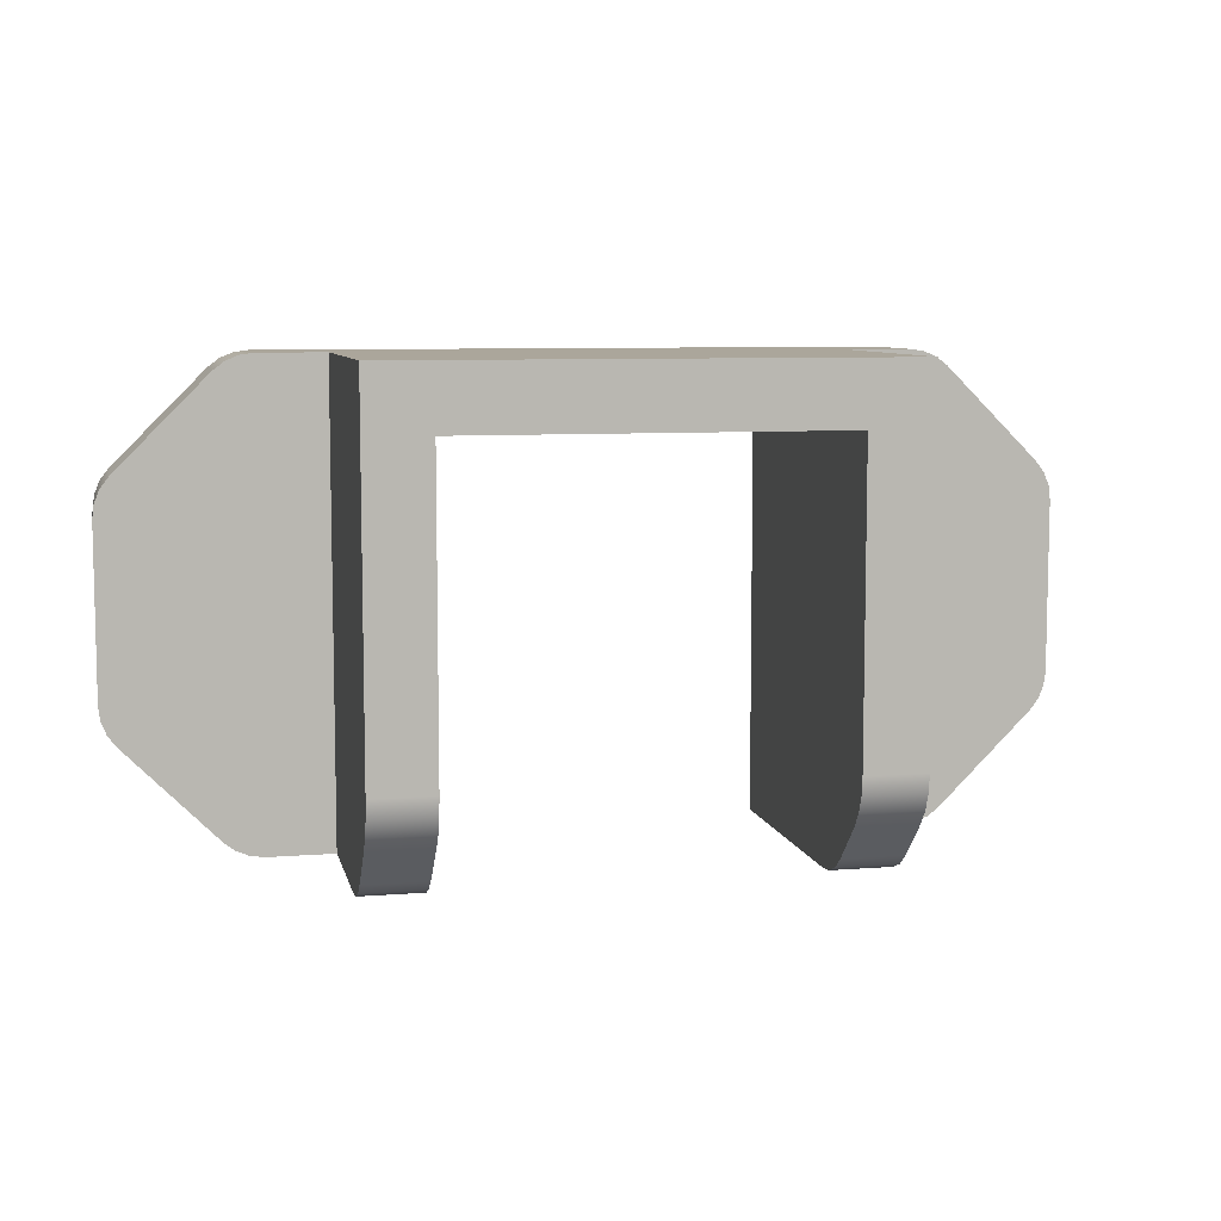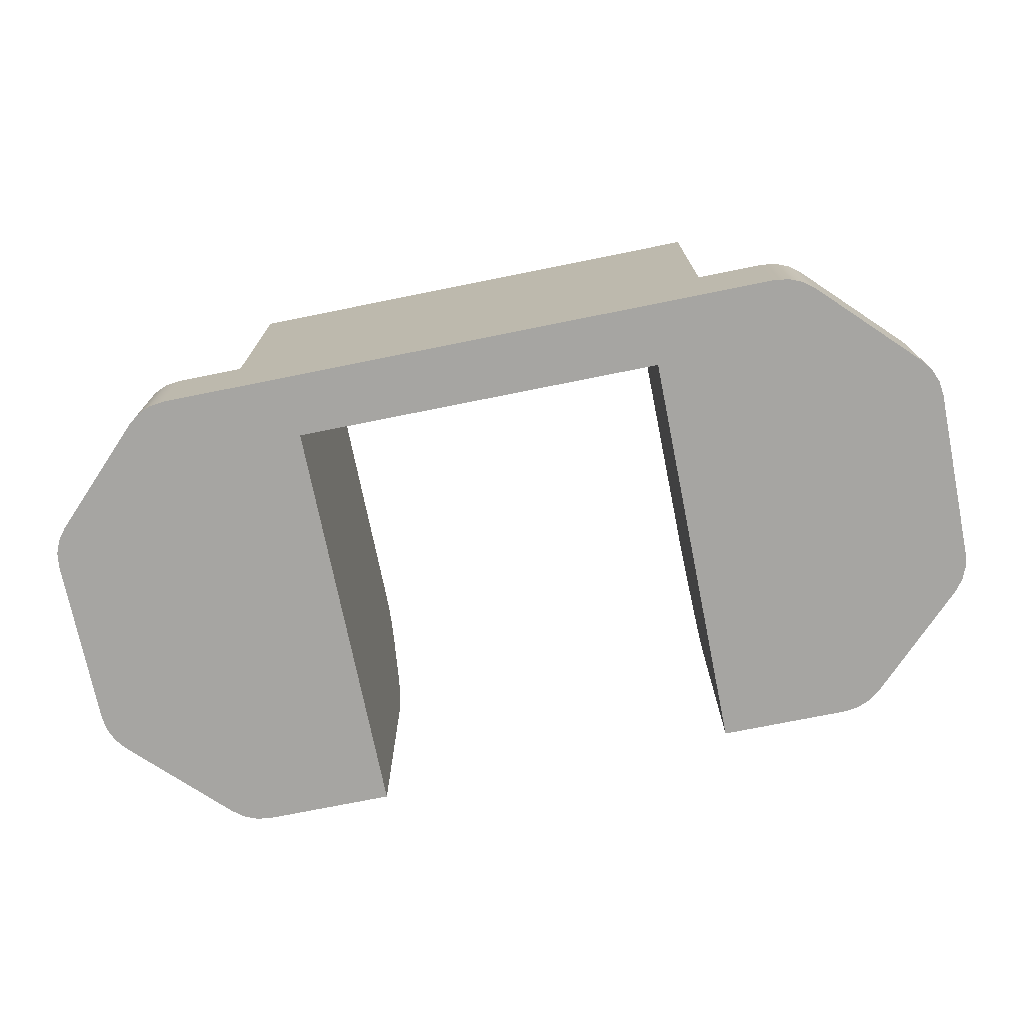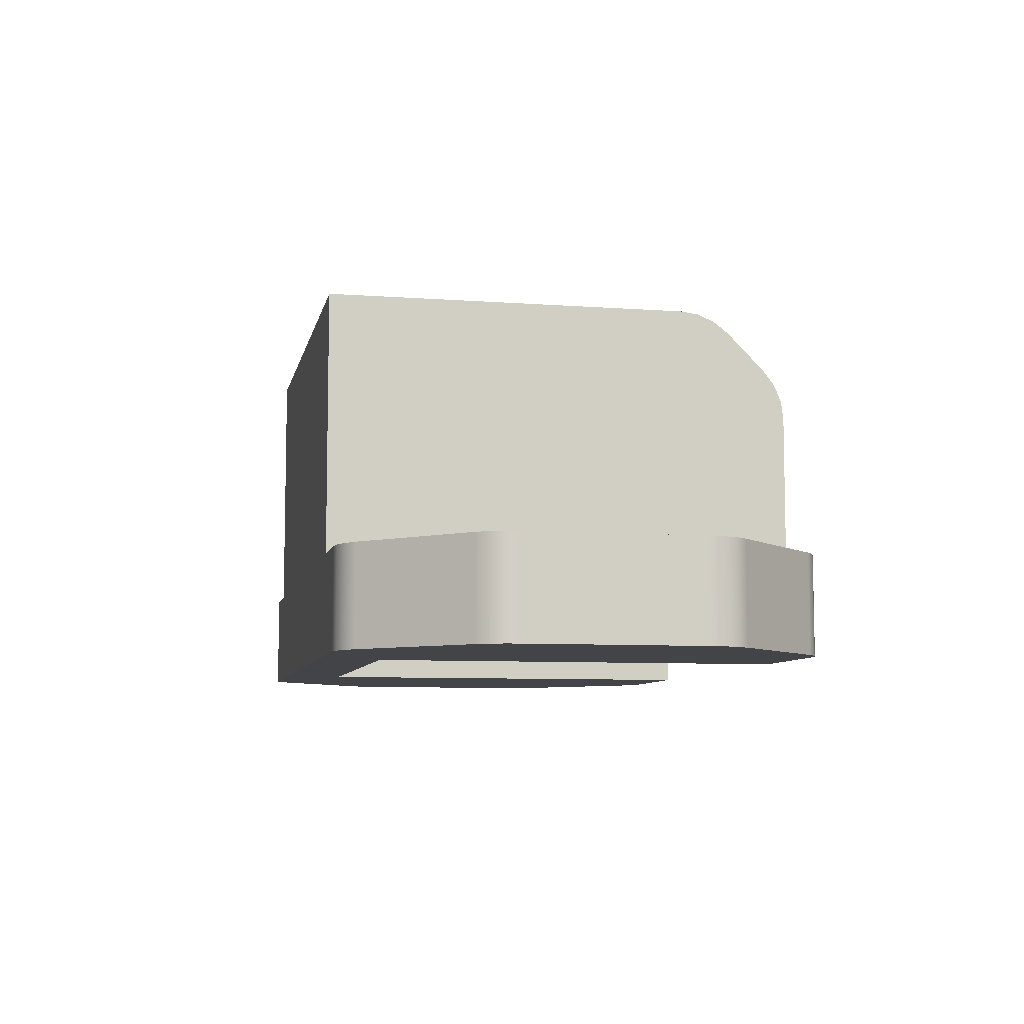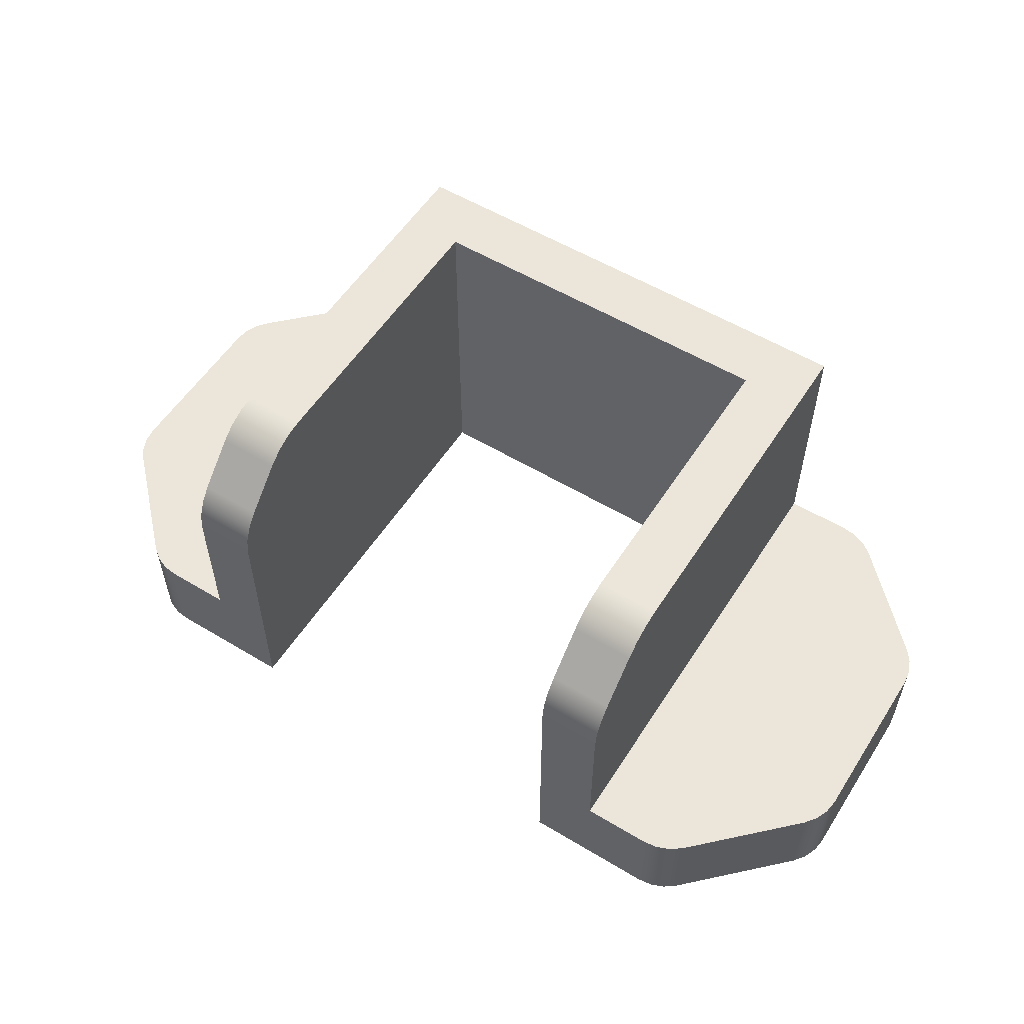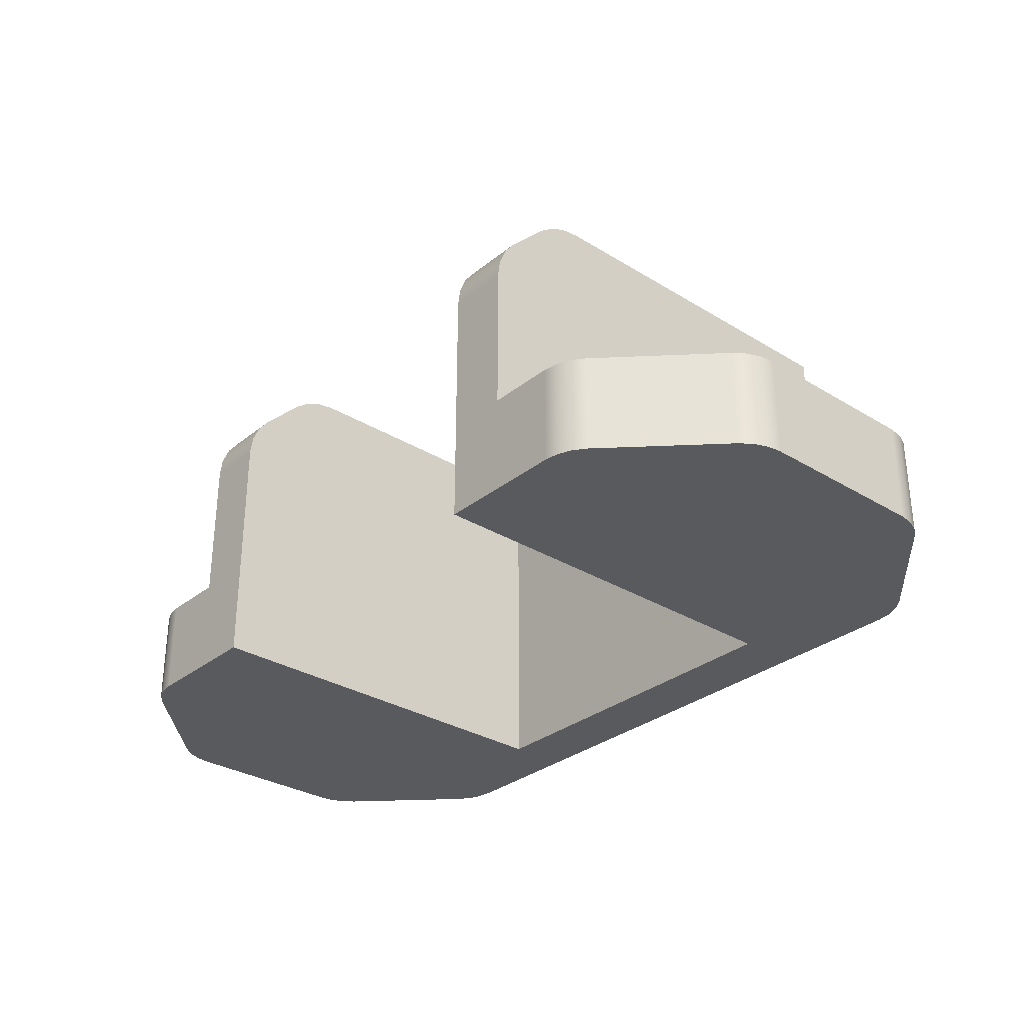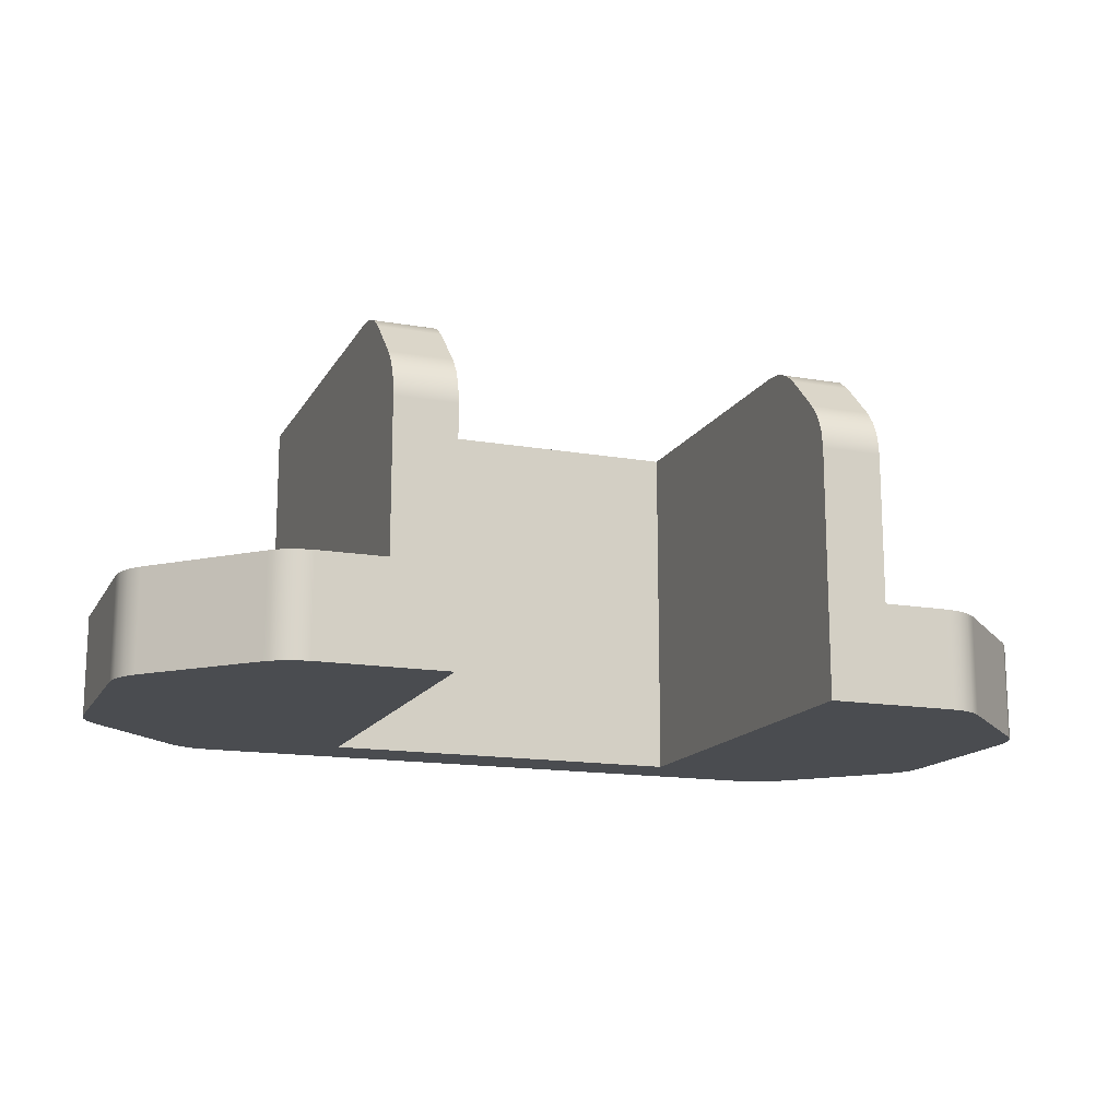
<metadata>
{"format":"obj","ext":"obj","renderer":"f3d","projection":"perspective","resolution":1024,"background":"white","views":[{"elev":7.9,"azim":167.7,"up":"+Z"},{"elev":-73.7,"azim":11.4,"up":"+Y"},{"elev":-7.7,"azim":78.4,"up":"+Y"},{"elev":55.7,"azim":-147.7,"up":"+Y"},{"elev":-30.9,"azim":-131.3,"up":"+Y"},{"elev":-15.1,"azim":159.6,"up":"+Y"}]}
</metadata>
<code>
g selectorChassis
v -2 2.733 -1.179
v -2 2.824 -1.061
v -2 2.881 -0.9239
v -2 2.9 -0.7764
v -1.5 2.9 -0.7764
v -1.5 2.881 -0.9239
v -1.5 2.824 -1.061
v -1.5 2.733 -1.179
v -1.5 2.423 -1.49
v -2 2.423 -1.49
v -1.5 2.9 1.657
v -1.5 0 1.657
v -1.5 0 -1.657
v -1.5 2.02 -1.657
v -1.5 2.167 -1.637
v -1.5 2.305 -1.58
v -2 2.02 -1.657
v -2 2.167 -1.637
v -2 2.305 -1.58
v 2 2.9 -0.7764
v 2 2.881 -0.9239
v 2 2.824 -1.061
v 2 2.733 -1.179
v 1.5 2.733 -1.179
v 1.5 2.824 -1.061
v 1.5 2.881 -0.9239
v 1.5 2.9 -0.7764
v 2 2.423 -1.49
v 1.5 2.423 -1.49
v 2 2.9 2.156
v 2 0.8 2.156
v 2 0.8 -1.657
v 2 2.02 -1.657
v 2 2.167 -1.637
v 2 2.305 -1.58
v 1.5 2.02 -1.657
v 1.5 2.167 -1.637
v 1.5 2.305 -1.58
v -2 0.8 -1.657
v -2 0.8 2.156
v -2 2.9 2.156
v -2.54 0 -1.657
v -2.54 0.8 -1.657
v 1.5 0 -1.657
v 1.5 0 1.657
v 1.5 2.9 1.657
v 2.54 0.8 -1.657
v 2.54 0 -1.657
v -2.656 0 -1.641
v -2.764 0 -1.596
v -2.857 0 -1.525
v -2.857 0.8 -1.525
v -2.764 0.8 -1.596
v -2.656 0.8 -1.641
v -3.619 0.8 -0.7637
v -3.69 0.8 -0.6709
v -3.735 0.8 -0.5629
v -3.75 0.8 -0.4469
v -3.75 0.8 0.9469
v -3.735 0.8 1.063
v -3.69 0.8 1.171
v -3.619 0.8 1.264
v -2.857 0.8 2.025
v -2.764 0.8 2.096
v -2.656 0.8 2.141
v -2.54 0.8 2.156
v -3.619 0 -0.7637
v -3.69 0 -0.6709
v -3.735 0 -0.5629
v -3.75 0 -0.4469
v -3.75 0 0.9469
v 2.656 0 -1.641
v 2.764 0 -1.596
v 2.857 0 -1.525
v 3.619 0 -0.7637
v 3.69 0 -0.6709
v 3.735 0 -0.5629
v 3.75 0 -0.4469
v 3.75 0 0.9469
v 3.735 0 1.063
v 3.69 0 1.171
v 3.619 0 1.264
v 2.857 0 2.025
v 2.764 0 2.096
v 2.656 0 2.141
v 2.54 0 2.156
v -2.54 0 2.156
v -2.656 0 2.141
v -2.764 0 2.096
v -2.857 0 2.025
v -3.619 0 1.264
v -3.69 0 1.171
v -3.735 0 1.063
v 2.54 0.8 2.156
v 2.857 0.8 2.025
v 2.764 0.8 2.096
v 2.656 0.8 2.141
v 3.619 0.8 1.264
v 3.75 0.8 0.9469
v 3.735 0.8 1.063
v 3.69 0.8 1.171
v 3.75 0.8 -0.4469
v 2.656 0.8 -1.641
v 2.764 0.8 -1.596
v 2.857 0.8 -1.525
v 3.619 0.8 -0.7637
v 3.69 0.8 -0.6709
v 3.735 0.8 -0.5629
f 8 1 7
f 7 1 2
f 7 2 6
f 6 2 3
f 6 3 5
f 5 3 4
f 1 8 10
f 10 8 9
f 9 8 5
f 5 8 7
f 5 7 6
f 11 12 5
f 5 12 14
f 5 14 9
f 9 14 15
f 9 15 16
f 12 13 14
f 14 17 15
f 15 17 18
f 15 18 16
f 16 18 19
f 16 19 9
f 9 19 10
f 27 20 26
f 26 20 21
f 26 21 25
f 25 21 22
f 25 22 24
f 24 22 23
f 24 23 29
f 29 23 28
f 28 23 20
f 20 23 22
f 20 22 21
f 30 31 20
f 20 31 28
f 32 33 31
f 31 33 28
f 33 34 28
f 28 34 35
f 33 36 34
f 34 36 37
f 34 37 35
f 35 37 38
f 35 38 28
f 28 38 29
f 3 2 4
f 4 2 1
f 4 1 10
f 19 18 10
f 10 18 17
f 10 17 40
f 40 17 39
f 41 4 40
f 40 4 10
f 17 14 39
f 39 14 13
f 39 13 42
f 42 43 39
f 26 25 27
f 27 25 24
f 27 24 29
f 38 37 29
f 29 37 36
f 29 36 27
f 27 36 45
f 27 45 46
f 36 44 45
f 33 32 36
f 36 32 44
f 44 32 48
f 48 32 47
f 43 42 54
f 54 42 49
f 54 49 53
f 53 49 50
f 53 50 52
f 52 50 51
f 54 65 43
f 43 65 66
f 43 66 39
f 39 66 40
f 53 63 54
f 54 63 64
f 54 64 65
f 53 52 63
f 63 52 62
f 62 52 55
f 62 55 59
f 59 55 58
f 58 55 56
f 58 56 57
f 60 61 59
f 59 61 62
f 70 58 69
f 69 58 57
f 69 57 68
f 68 57 56
f 68 56 67
f 67 56 55
f 70 71 58
f 58 71 59
f 50 42 51
f 51 42 13
f 51 13 67
f 67 13 70
f 67 70 69
f 50 49 42
f 13 12 70
f 70 12 71
f 71 12 93
f 93 12 92
f 92 12 91
f 91 12 90
f 90 12 87
f 90 87 89
f 89 87 88
f 12 45 87
f 87 45 86
f 86 45 83
f 86 83 84
f 44 78 45
f 45 78 79
f 45 79 80
f 48 74 44
f 44 74 75
f 44 75 78
f 78 75 77
f 77 75 76
f 72 73 48
f 48 73 74
f 80 81 45
f 45 81 82
f 45 82 83
f 84 85 86
f 69 68 67
f 59 71 60
f 60 71 93
f 60 93 61
f 61 93 92
f 61 92 62
f 62 92 91
f 91 90 62
f 62 90 63
f 87 66 88
f 88 66 65
f 88 65 89
f 89 65 64
f 89 64 90
f 90 64 63
f 66 87 40
f 40 87 86
f 40 86 31
f 31 86 94
f 30 41 31
f 31 41 40
f 94 86 97
f 97 86 85
f 97 85 96
f 96 85 84
f 96 84 95
f 95 84 83
f 83 82 95
f 95 82 98
f 79 99 80
f 80 99 100
f 80 100 81
f 81 100 101
f 81 101 82
f 82 101 98
f 79 78 99
f 99 78 102
f 48 47 72
f 72 47 103
f 72 103 73
f 73 103 104
f 73 104 74
f 74 104 105
f 102 78 108
f 108 78 77
f 108 77 107
f 107 77 76
f 107 76 106
f 106 76 75
f 105 106 74
f 74 106 75
f 51 67 52
f 52 67 55
f 97 103 94
f 94 103 47
f 94 47 31
f 31 47 32
f 96 105 97
f 97 105 104
f 97 104 103
f 96 95 105
f 105 95 106
f 106 95 98
f 106 98 102
f 102 98 99
f 99 98 101
f 99 101 100
f 108 107 102
f 102 107 106
f 45 12 46
f 46 12 11
f 5 4 11
f 11 4 41
f 11 41 46
f 46 41 30
f 46 30 20
f 20 27 46

</code>
